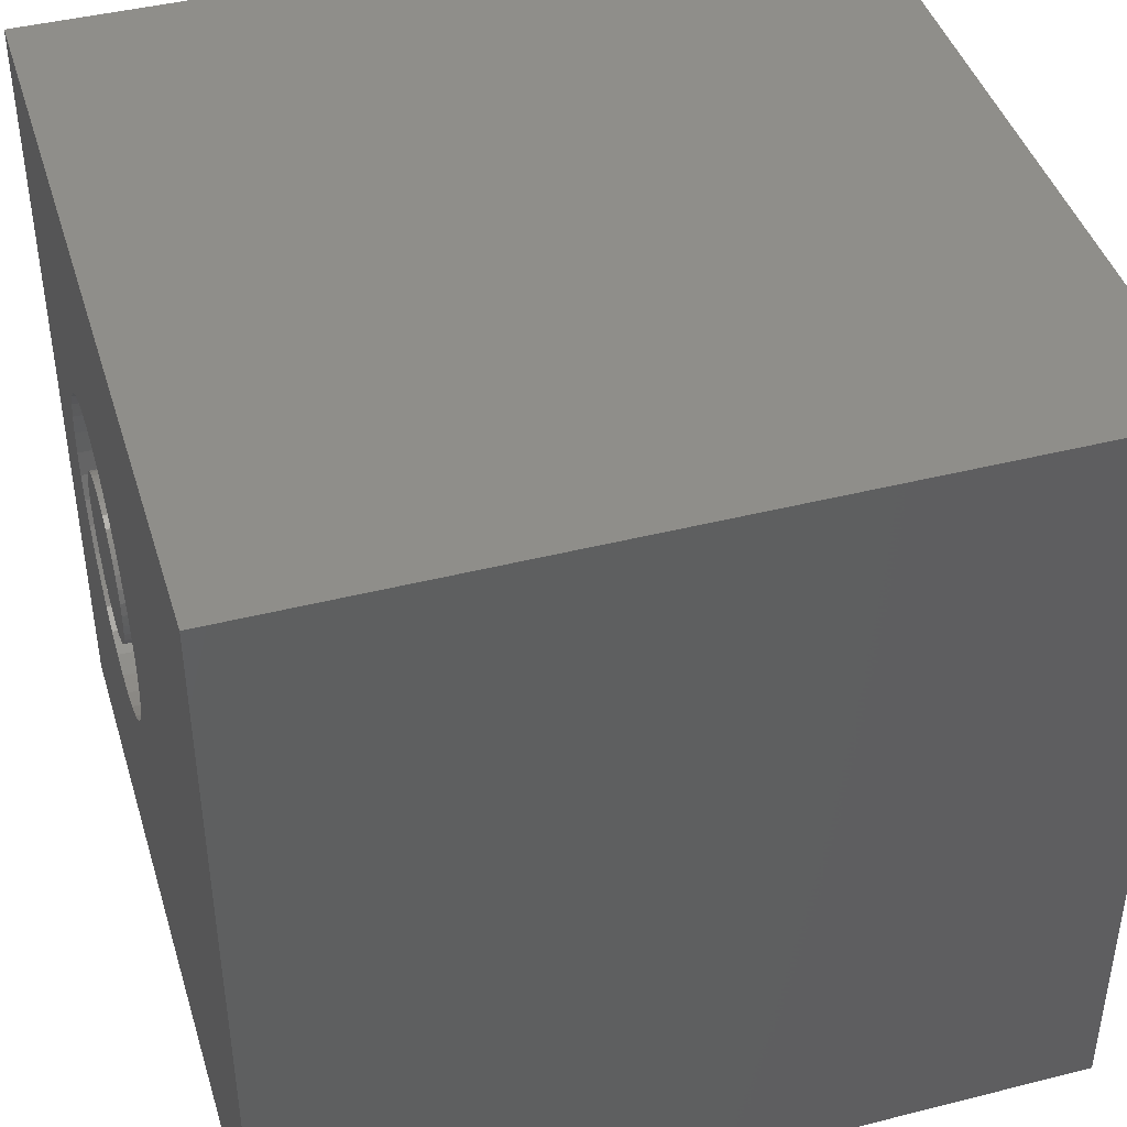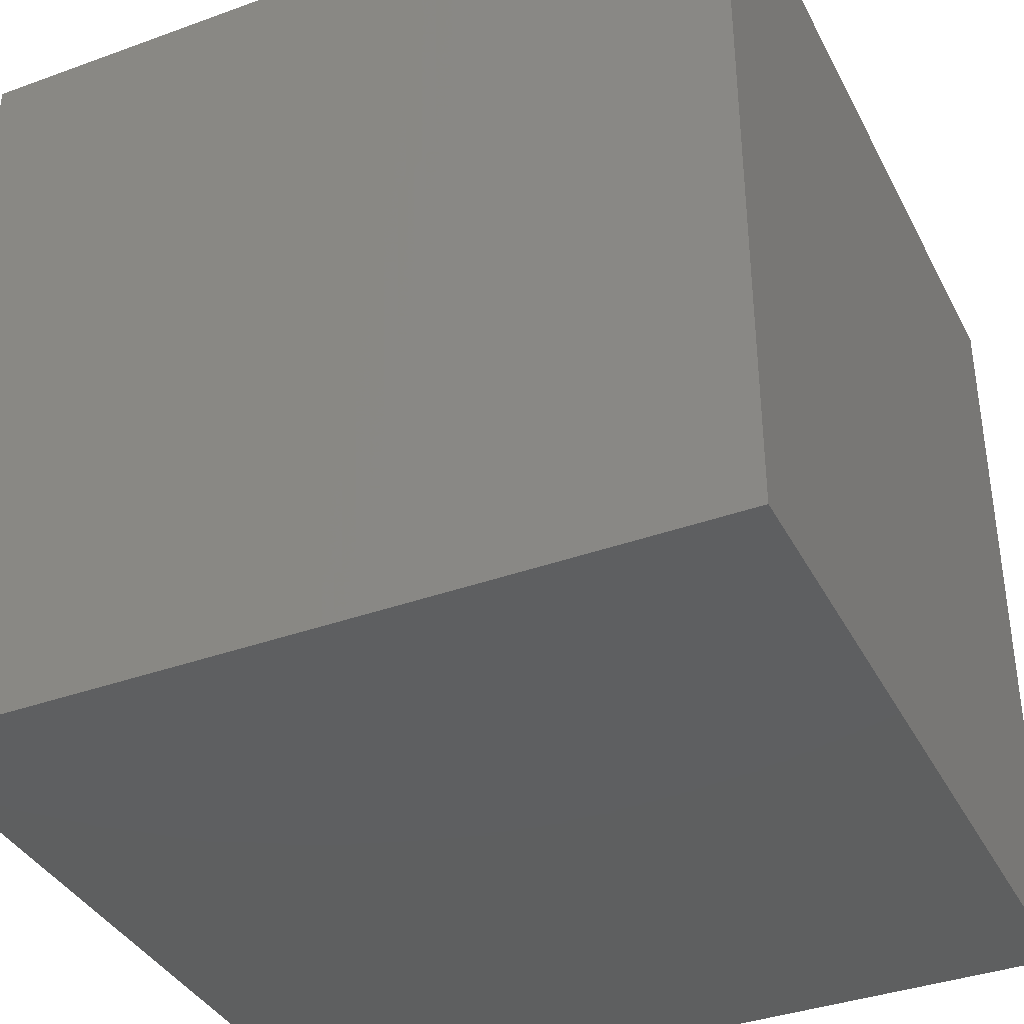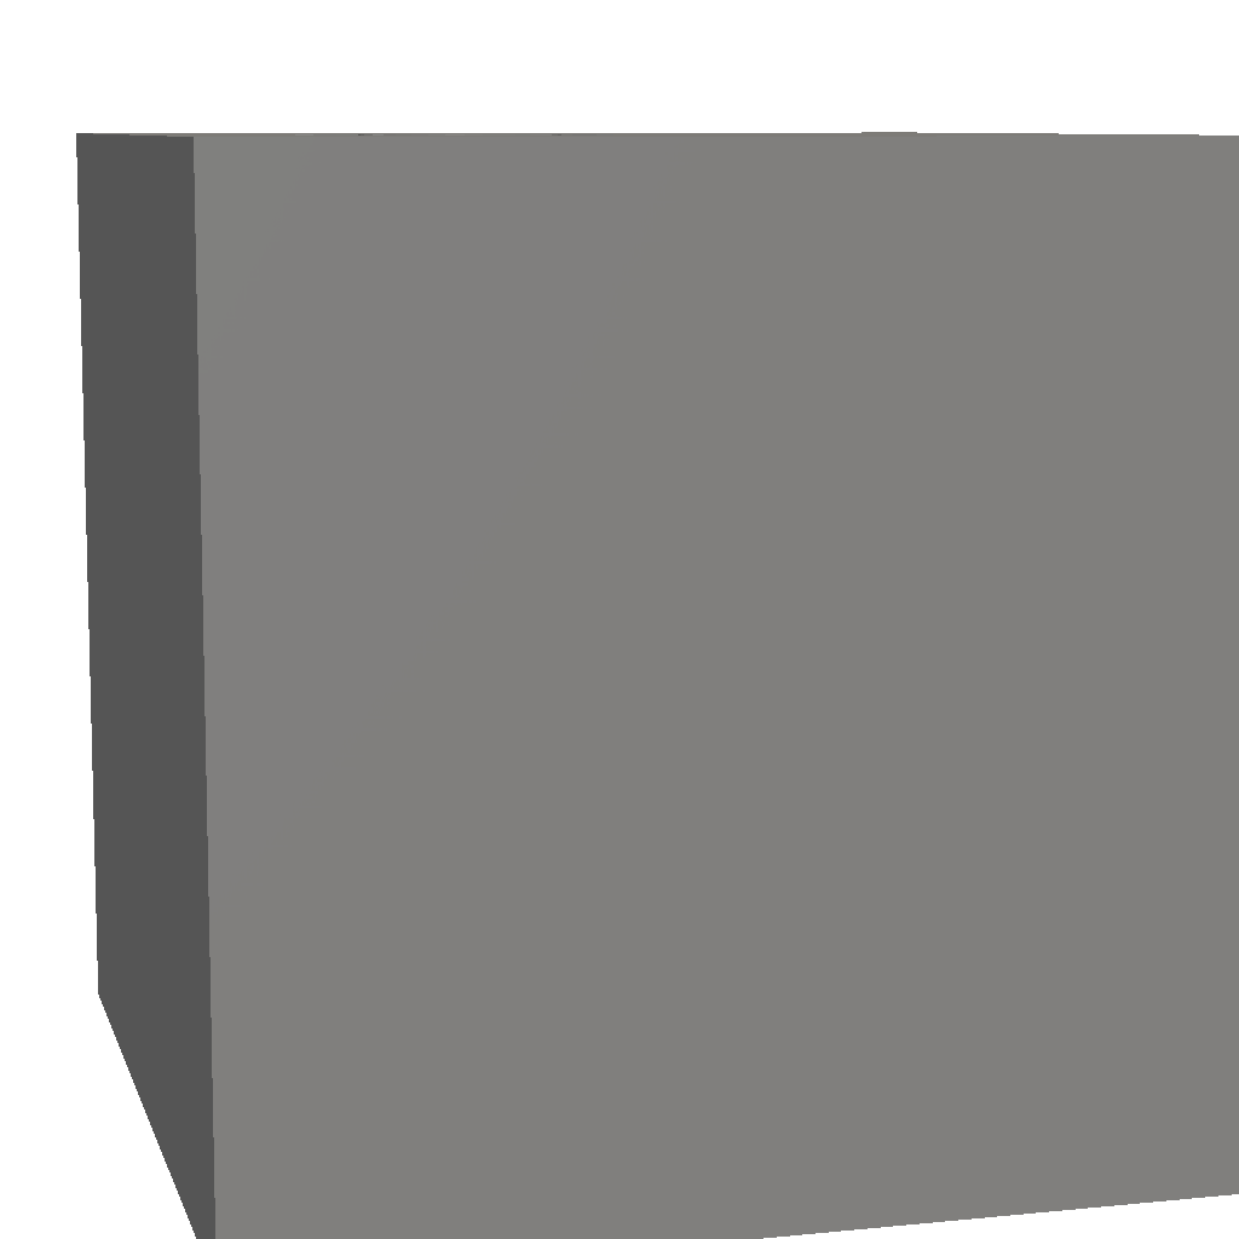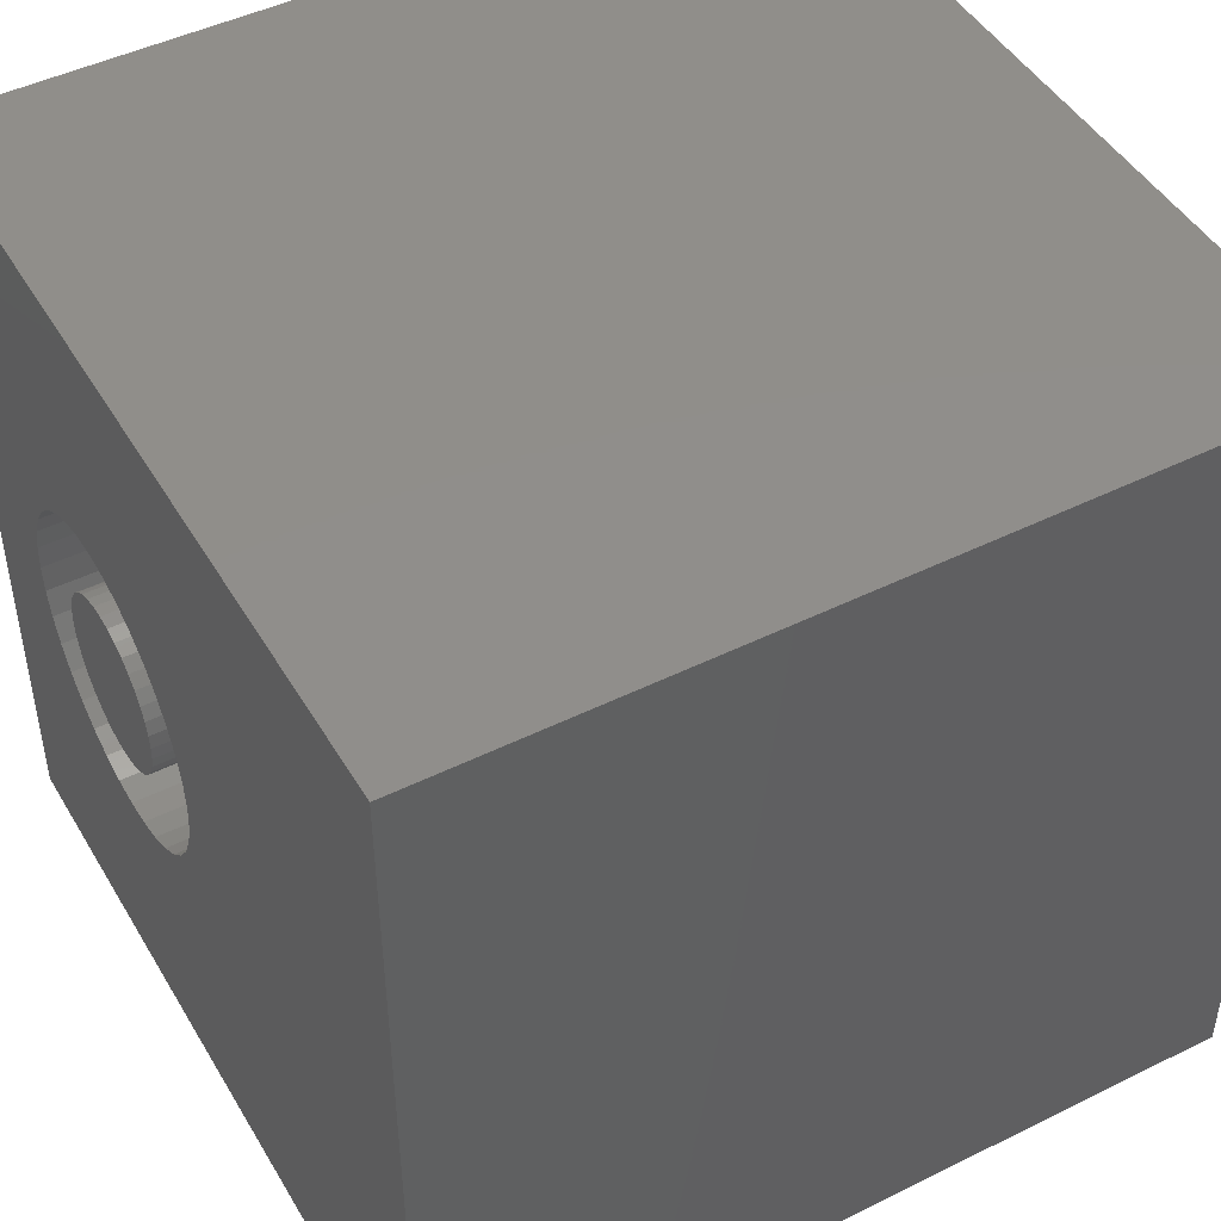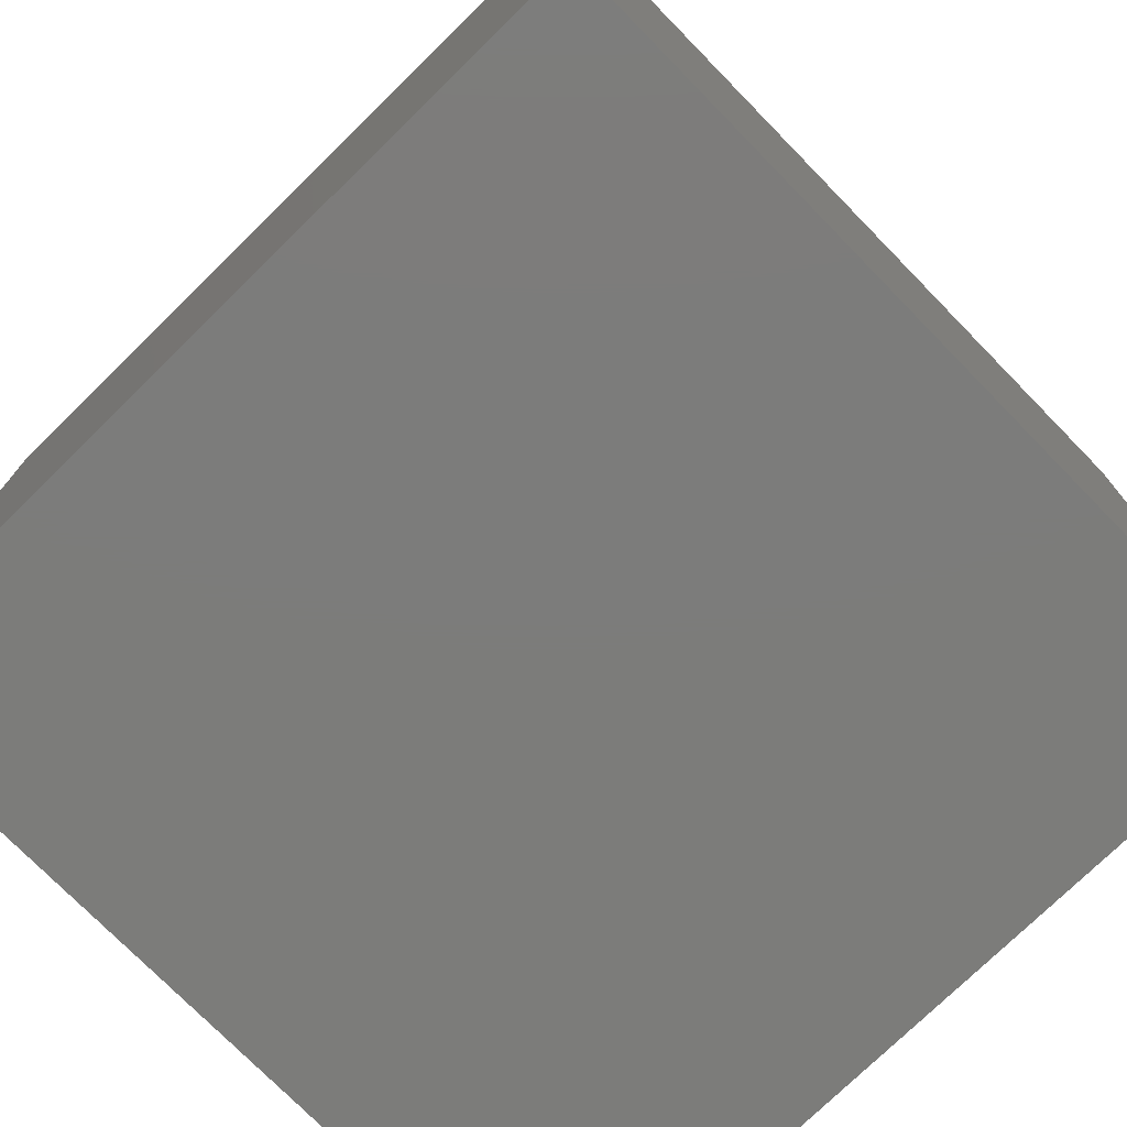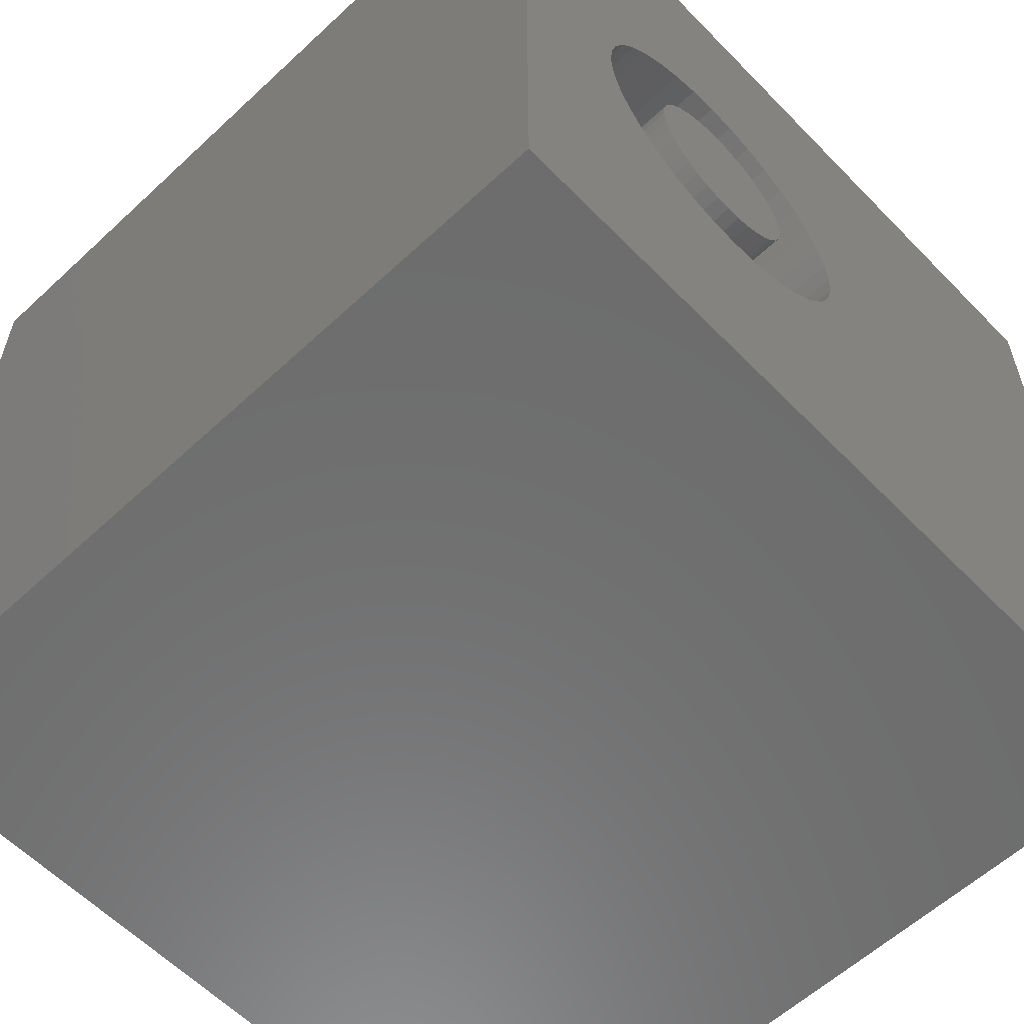
<metadata>
{"format":"stl","ext":"stl","renderer":"f3d","projection":"perspective","resolution":1024,"background":"white","views":[{"elev":43.0,"azim":73.3,"up":"+Y"},{"elev":-37.5,"azim":114.9,"up":"+Z"},{"elev":8.8,"azim":-15.0,"up":"+Z"},{"elev":46.7,"azim":60.7,"up":"+Y"},{"elev":-75.3,"azim":-45.6,"up":"+Z"},{"elev":-59.1,"azim":-46.3,"up":"+Y"}]}
</metadata>
<code>
# stl→obj: 152 verts, 300 faces
v 0 10 10
v 0 10 0
v 0 0 10
v 0 0 0
v 4.994 3.977 10
v 10 0 10
v 5.136 4.281 10
v 5.222 4.605 10
v 4.802 3.702 10
v 4.564 3.465 10
v 4.29 3.273 10
v 10 10 10
v 4.802 6.175 10
v 4.994 5.9 10
v 5.136 5.597 10
v 5.222 5.273 10
v 5.252 4.939 10
v 1.521 5.597 10
v 1.662 5.9 10
v 1.855 6.175 10
v 3.986 3.131 10
v 3.662 3.044 10
v 3.328 3.015 10
v 2.994 3.044 10
v 2.67 3.131 10
v 2.366 3.273 10
v 2.092 3.465 10
v 1.855 3.702 10
v 1.662 3.977 10
v 1.521 4.281 10
v 2.092 6.412 10
v 2.366 6.604 10
v 2.67 6.746 10
v 2.994 6.833 10
v 3.328 6.862 10
v 3.662 6.833 10
v 3.986 6.746 10
v 4.29 6.604 10
v 4.564 6.412 10
v 1.434 4.605 10
v 1.405 4.939 10
v 1.434 5.273 10
v 10 10 0
v 10 0 0
v 5.222 4.605 8.528
v 5.252 4.939 8.528
v 5.222 5.273 8.528
v 5.136 5.597 8.528
v 4.994 5.9 8.528
v 4.802 6.175 8.528
v 4.564 6.412 8.528
v 4.29 6.604 8.528
v 3.986 6.746 8.528
v 3.662 6.833 8.528
v 3.328 6.862 8.528
v 2.994 6.833 8.528
v 2.67 6.746 8.528
v 2.366 6.604 8.528
v 2.092 6.412 8.528
v 1.855 6.175 8.528
v 1.662 5.9 8.528
v 1.521 5.597 8.528
v 1.434 5.273 8.528
v 1.405 4.939 8.528
v 1.434 4.605 8.528
v 1.521 4.281 8.528
v 1.662 3.977 8.528
v 1.855 3.702 8.528
v 2.092 3.465 8.528
v 2.366 3.273 8.528
v 2.67 3.131 8.528
v 2.994 3.044 8.528
v 3.328 3.015 8.528
v 3.662 3.044 8.528
v 3.986 3.131 8.528
v 4.29 3.273 8.528
v 4.564 3.465 8.528
v 4.802 3.702 8.528
v 4.994 3.977 8.528
v 5.136 4.281 8.528
v 2.446 5.448 8.528
v 2.371 5.287 8.528
v 2.325 5.115 8.528
v 2.31 4.939 8.528
v 2.325 4.762 8.528
v 2.371 4.59 8.528
v 2.446 4.43 8.528
v 2.548 4.284 8.528
v 2.674 4.159 8.528
v 2.819 4.057 8.528
v 2.98 3.982 8.528
v 3.151 3.936 8.528
v 3.328 3.921 8.528
v 3.505 3.936 8.528
v 3.676 3.982 8.528
v 3.837 4.057 8.528
v 3.982 4.159 8.528
v 4.108 4.284 8.528
v 4.21 4.43 8.528
v 4.285 4.59 8.528
v 4.331 4.762 8.528
v 4.346 4.939 8.528
v 4.331 5.115 8.528
v 4.285 5.287 8.528
v 4.21 5.448 8.528
v 4.108 5.593 8.528
v 3.982 5.719 8.528
v 3.837 5.82 8.528
v 3.676 5.895 8.528
v 3.505 5.941 8.528
v 3.328 5.957 8.528
v 3.151 5.941 8.528
v 2.98 5.895 8.528
v 2.819 5.82 8.528
v 2.674 5.719 8.528
v 2.548 5.593 8.528
v 4.346 4.939 10
v 4.331 4.762 10
v 4.285 4.59 10
v 4.21 4.43 10
v 4.108 4.284 10
v 3.982 4.159 10
v 3.837 4.057 10
v 3.676 3.982 10
v 3.505 3.936 10
v 3.328 3.921 10
v 3.151 3.936 10
v 2.98 3.982 10
v 2.819 4.057 10
v 2.674 4.159 10
v 2.548 4.284 10
v 2.446 4.43 10
v 2.371 4.59 10
v 2.325 4.762 10
v 2.31 4.939 10
v 2.325 5.115 10
v 2.371 5.287 10
v 2.446 5.448 10
v 2.548 5.593 10
v 2.674 5.719 10
v 2.819 5.82 10
v 2.98 5.895 10
v 3.151 5.941 10
v 3.328 5.957 10
v 3.505 5.941 10
v 3.676 5.895 10
v 3.837 5.82 10
v 3.982 5.719 10
v 4.108 5.593 10
v 4.21 5.448 10
v 4.285 5.287 10
v 4.331 5.115 10
f 1 2 3
f 3 2 4
f 5 6 7
f 7 6 8
f 5 9 6
f 6 9 10
f 6 10 11
f 12 13 14
f 14 15 12
f 12 15 16
f 12 16 6
f 6 16 17
f 6 17 8
f 18 19 1
f 1 19 20
f 11 21 6
f 6 21 22
f 6 22 3
f 3 22 23
f 3 23 24
f 24 25 3
f 3 25 26
f 3 26 27
f 27 28 3
f 3 28 29
f 3 29 30
f 20 31 1
f 1 31 32
f 1 32 33
f 33 34 1
f 1 34 35
f 1 35 12
f 12 35 36
f 12 36 37
f 37 38 12
f 12 38 39
f 12 39 13
f 30 40 3
f 3 40 41
f 3 41 1
f 1 41 42
f 1 42 18
f 43 12 44
f 44 12 6
f 2 43 4
f 4 43 44
f 12 43 1
f 1 43 2
f 44 6 4
f 4 6 3
f 45 17 46
f 46 17 16
f 46 16 47
f 47 16 15
f 47 15 48
f 48 15 14
f 48 14 49
f 49 14 13
f 49 13 50
f 50 13 39
f 50 39 51
f 51 39 38
f 51 38 52
f 52 38 37
f 52 37 53
f 53 37 36
f 53 36 54
f 54 36 35
f 54 35 55
f 55 35 34
f 55 34 56
f 56 34 33
f 56 33 57
f 57 33 32
f 57 32 58
f 58 32 31
f 58 31 59
f 59 31 20
f 59 20 60
f 60 20 19
f 60 19 61
f 61 19 18
f 61 18 62
f 62 18 42
f 62 42 63
f 63 42 41
f 63 41 64
f 64 41 40
f 64 40 65
f 65 40 30
f 65 30 66
f 66 30 29
f 66 29 67
f 67 29 28
f 67 28 68
f 68 28 27
f 68 27 69
f 69 27 26
f 69 26 70
f 70 26 25
f 70 25 71
f 71 25 24
f 71 24 72
f 72 24 23
f 72 23 73
f 73 23 22
f 73 22 74
f 74 22 21
f 74 21 75
f 75 21 11
f 75 11 76
f 76 11 10
f 76 10 77
f 77 10 9
f 77 9 78
f 78 9 5
f 78 5 79
f 79 5 7
f 79 7 80
f 80 7 8
f 80 8 45
f 45 8 17
f 81 61 82
f 82 61 62
f 82 62 83
f 83 62 63
f 83 63 84
f 84 63 64
f 84 64 85
f 85 64 65
f 85 65 86
f 86 65 66
f 86 66 87
f 87 66 67
f 87 67 88
f 88 67 68
f 88 68 89
f 89 68 69
f 89 69 90
f 90 69 70
f 90 70 91
f 91 70 71
f 91 71 92
f 92 71 72
f 92 72 93
f 93 72 73
f 93 73 94
f 94 73 74
f 94 74 95
f 95 74 75
f 95 75 96
f 96 75 76
f 96 76 97
f 97 76 77
f 97 77 98
f 98 77 78
f 98 78 99
f 99 78 79
f 99 79 100
f 100 79 80
f 100 80 101
f 101 80 45
f 101 45 102
f 102 45 46
f 102 46 103
f 103 46 47
f 103 47 104
f 104 47 48
f 104 48 105
f 105 48 49
f 105 49 106
f 106 49 50
f 106 50 107
f 107 50 51
f 107 51 108
f 108 51 52
f 108 52 109
f 109 52 53
f 109 53 110
f 110 53 54
f 110 54 111
f 111 54 55
f 111 55 112
f 112 55 56
f 112 56 113
f 113 56 57
f 113 57 114
f 114 57 58
f 114 58 115
f 115 58 59
f 115 59 116
f 116 59 60
f 116 60 81
f 81 60 61
f 103 117 102
f 102 117 118
f 102 118 101
f 101 118 119
f 101 119 100
f 100 119 120
f 100 120 99
f 99 120 121
f 99 121 98
f 98 121 122
f 98 122 97
f 97 122 123
f 97 123 96
f 96 123 124
f 96 124 95
f 95 124 125
f 95 125 94
f 94 125 126
f 94 126 93
f 93 126 127
f 93 127 92
f 92 127 128
f 92 128 91
f 91 128 129
f 91 129 90
f 90 129 130
f 90 130 89
f 89 130 131
f 89 131 88
f 88 131 132
f 88 132 87
f 87 132 133
f 87 133 86
f 86 133 134
f 86 134 85
f 85 134 135
f 85 135 84
f 84 135 136
f 84 136 83
f 83 136 137
f 83 137 82
f 82 137 138
f 82 138 81
f 81 138 139
f 81 139 116
f 116 139 140
f 116 140 115
f 115 140 141
f 115 141 114
f 114 141 142
f 114 142 113
f 113 142 143
f 113 143 112
f 112 143 144
f 112 144 111
f 111 144 145
f 111 145 110
f 110 145 146
f 110 146 109
f 109 146 147
f 109 147 108
f 108 147 148
f 108 148 107
f 107 148 149
f 107 149 106
f 106 149 150
f 106 150 105
f 105 150 151
f 105 151 104
f 104 151 152
f 104 152 103
f 103 152 117
f 133 132 117
f 132 131 117
f 117 131 130
f 117 130 129
f 135 152 151
f 152 135 117
f 117 135 134
f 117 134 133
f 124 123 122
f 151 150 135
f 135 150 149
f 135 149 148
f 148 147 135
f 135 147 146
f 135 146 145
f 129 128 117
f 117 128 127
f 117 127 126
f 122 121 124
f 124 121 120
f 124 120 119
f 126 125 117
f 117 125 124
f 117 124 118
f 118 124 119
f 145 144 135
f 135 144 143
f 135 143 142
f 141 140 142
f 142 140 139
f 142 139 138
f 138 137 142
f 142 137 136
f 142 136 135

</code>
